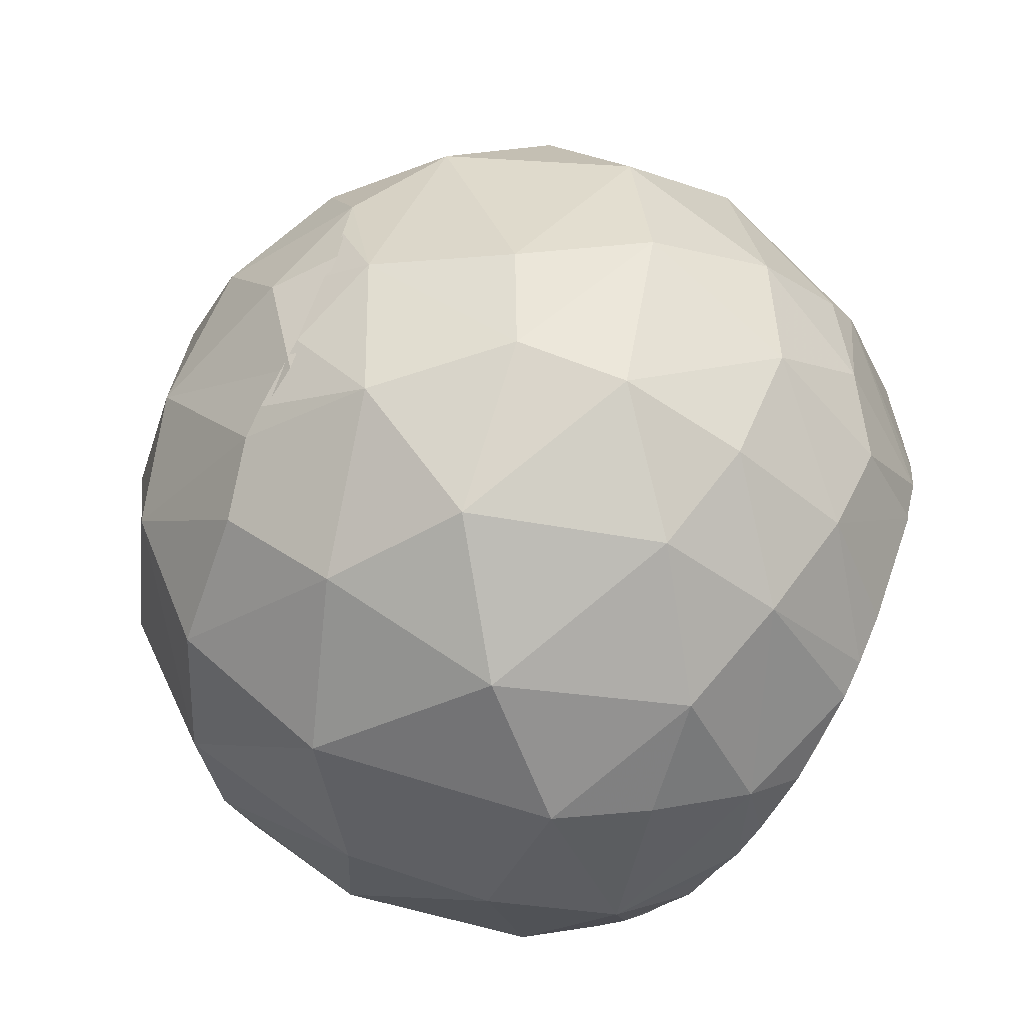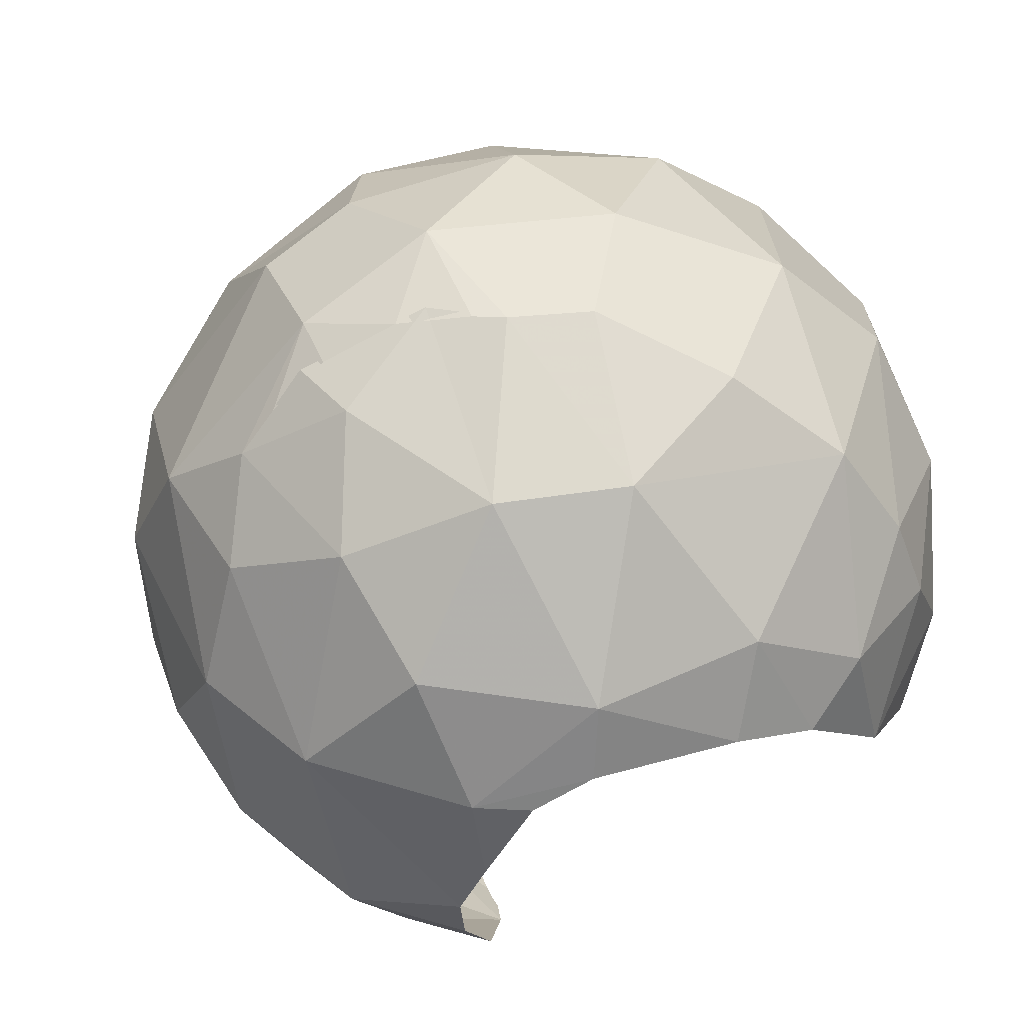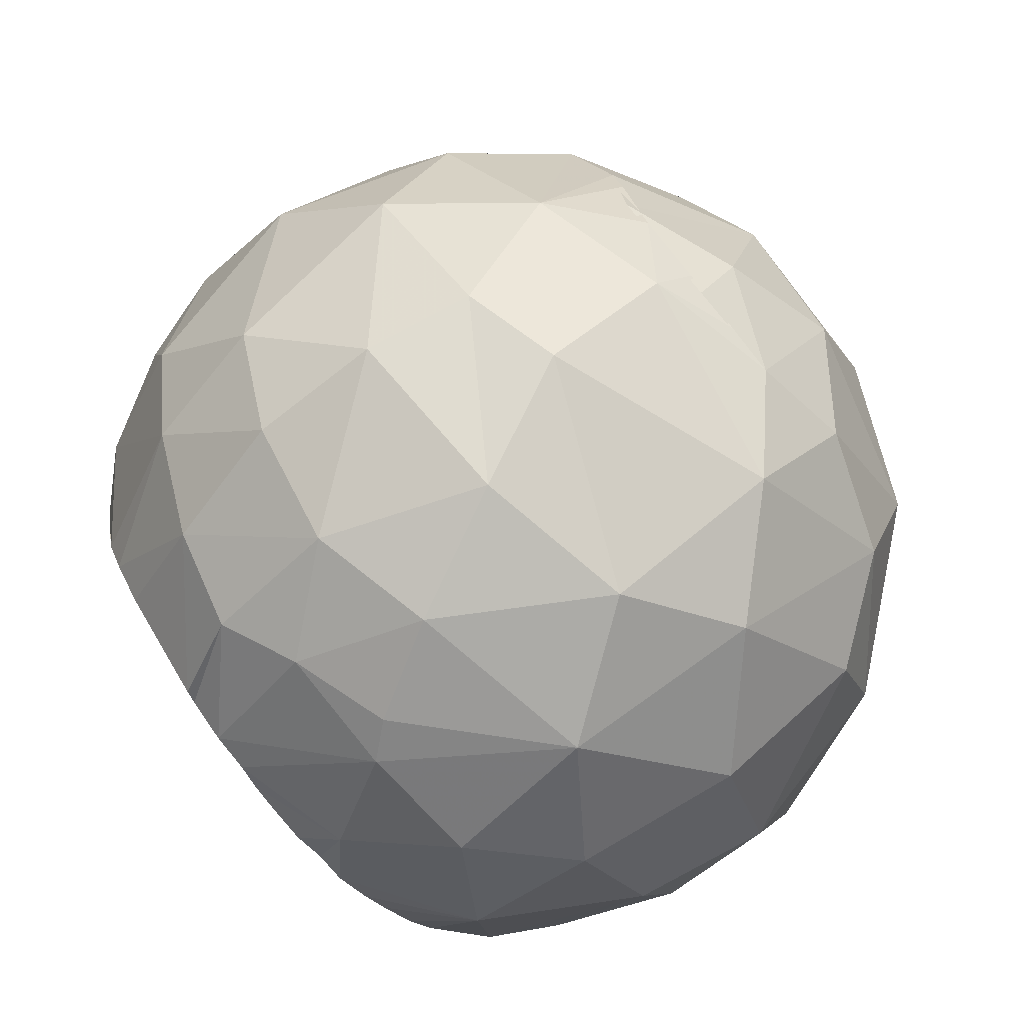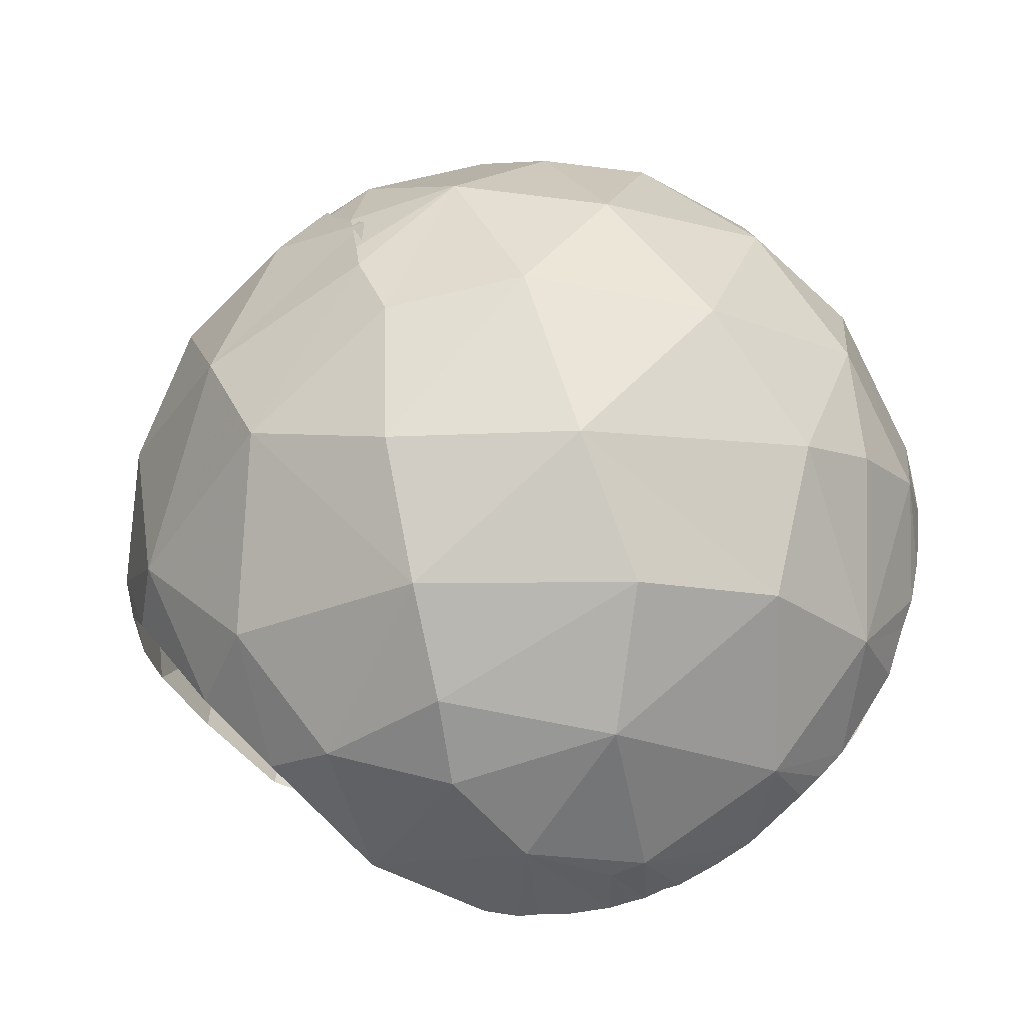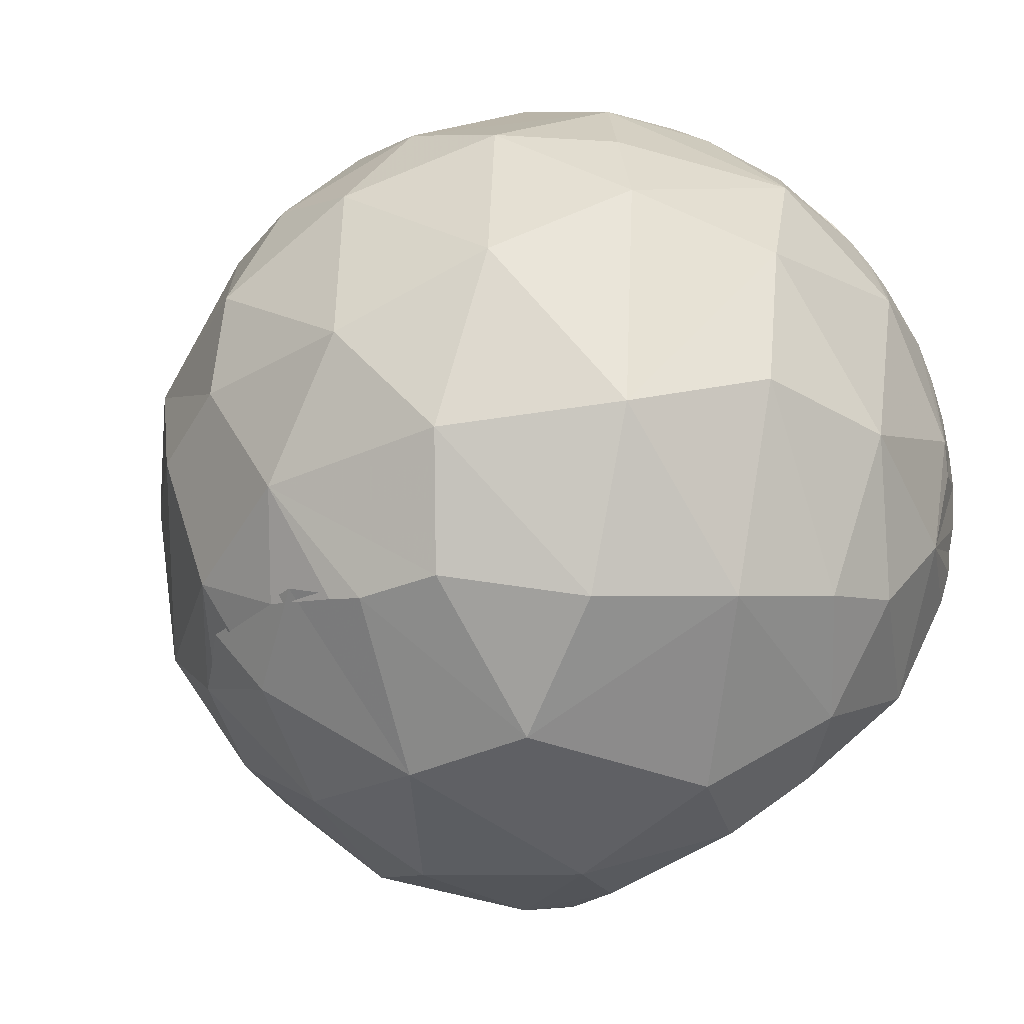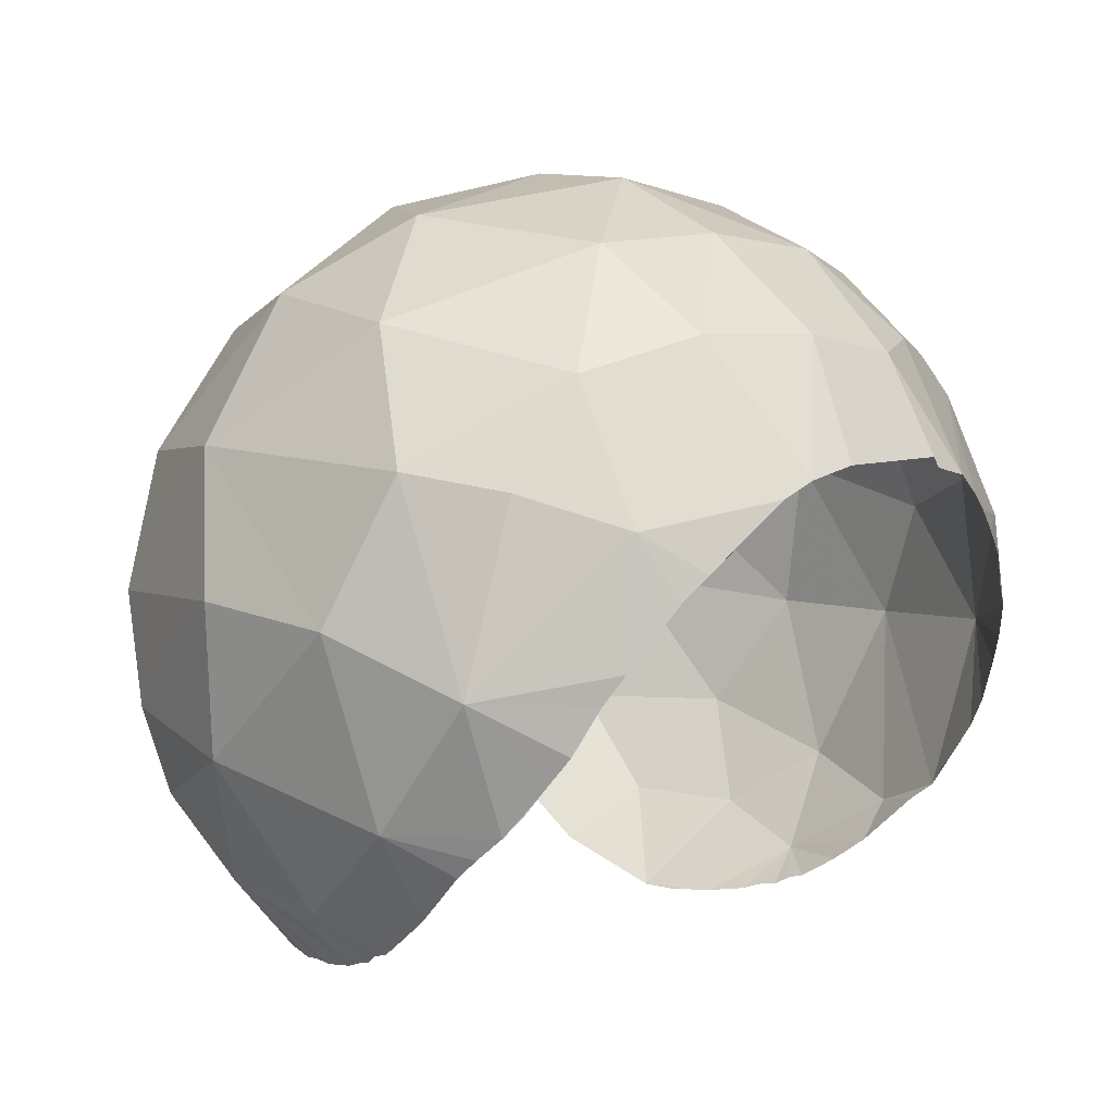
<metadata>
{"format":"obj","ext":"obj","renderer":"f3d","projection":"perspective","resolution":1024,"background":"white","views":[{"elev":57.1,"azim":109.3,"up":"+Z"},{"elev":-63.0,"azim":32.9,"up":"+Y"},{"elev":61.1,"azim":-119.9,"up":"+Z"},{"elev":5.5,"azim":71.0,"up":"+Z"},{"elev":-24.6,"azim":58.9,"up":"+Y"},{"elev":2.9,"azim":133.7,"up":"+Z"}]}
</metadata>
<code>
v -0.6687 0.2356 0.1747
v -0.6838 -0.03484 0.2482
v -0.6087 -0.3181 0.2212
v -0.5757 0.2015 0.4193
v -0.548 -0.1302 0.4672
v -0.4713 -0.4563 0.3001
v -0.4177 0.4839 0.3718
v -0.3751 -0.2647 0.5736
v -0.4454 0.05116 0.5901
v -0.3871 0.4502 0.4396
v -0.3238 0.3372 0.5738
v -0.31 -0.4636 0.4553
v -0.2194 0.1602 0.6891
v -0.2365 0.5276 0.4601
v -0.206 -0.3756 0.582
v -0.0868 -0.03599 0.7325
v -0.02373 -0.2704 0.6825
v -0.108 -0.5769 0.4208
v -0.1242 -0.3601 0.6121
v -0.05336 -0.3403 0.6406
v -0.1265 0.4177 0.601
v 0.08225 0.2109 0.7136
v -0.01241 -0.3469 0.6337
v 0.08742 0.407 0.6168
v -0.000753 -0.442 0.5765
v 0.06452 0.5809 0.4586
v 0.121 -0.344 0.6246
v 0.1467 -0.5974 0.3789
v 0.1744 -0.3349 0.6191
v 0.07952 0.02501 0.732
v 0.2787 0.3457 0.5955
v 0.3631 0.0334 0.6487
v 0.2125 -0.1858 0.6812
v 0.2828 -0.3751 0.5486
v 0.2351 -0.3659 0.577
v 0.4021 -0.3642 0.4786
v 0.5335 -0.4036 0.2789
v 0.4374 0.4465 0.3962
v 0.4814 -0.1548 0.5293
v 0.5483 0.1471 0.4739
v 0.6352 0.2788 0.2552
v 0.6606 -0.1247 0.2905
v 0.5525 0.426 0.2259
v 0.7222 -0.05181 0.05802
v 0.7086 0.1934 0.02397
v 0.6114 -0.3829 0.05583
v -0.4764 9.8e-05 -0.5181
v -0.5534 0.04762 -0.4466
v -0.4604 -0.06807 -0.5279
v -0.4487 -0.1088 -0.53
v -0.4291 -0.1932 -0.5279
v -0.4912 0.06064 -0.5053
v -0.4867 0.0269 -0.5088
v -0.4379 -0.1402 -0.5308
v -0.5022 0.08656 -0.4909
v -0.5051 0.1126 -0.4851
v -0.5847 -0.1219 -0.3809
v -0.523 0.1702 -0.4511
v -0.5271 -0.3012 -0.367
v -0.5376 0.2262 -0.4115
v -0.5542 0.3156 -0.3316
v -0.5581 0.3577 -0.3035
v -0.5881 0.2298 -0.3457
v -0.6577 0.02936 -0.2835
v -0.5419 0.3867 -0.2706
v -0.5343 0.4176 -0.2393
v -0.5259 0.46 -0.1898
v -0.5094 0.4939 -0.1441
v -0.6541 -0.2153 -0.2023
v -0.61 0.41 -0.01568
v -0.7186 -0.09771 -0.01147
v -0.6014 -0.39 0.03115
v -0.7128 0.1384 -0.01997
v -0.5645 0.411 0.2273
v -0.4327 0.5703 0.1735
v 0.6183 0.3968 -0.07252
v 0.6897 -0.07444 -0.1864
v 0.5849 -0.3106 -0.2698
v 0.6283 0.2299 -0.2763
v 0.5746 0.02219 -0.4252
v 0.5053 0.4986 -0.1503
v 0.5618 -0.1788 -0.3977
v 0.5381 0.2263 -0.4147
v 0.5386 0.3938 -0.2731
v 0.5502 0.3129 -0.3384
v 0.5174 0.4591 -0.1978
v 0.5294 0.425 -0.2414
v 0.5477 0.3498 -0.3087
v 0.5509 -0.02697 -0.4474
v 0.5249 0.1695 -0.4509
v 0.507 0.1115 -0.4845
v 0.493 0.05618 -0.5057
v 0.5043 0.08398 -0.4907
v 0.459 -0.07334 -0.5311
v 0.4369 -0.1494 -0.5329
v 0.4886 0.02918 -0.5114
v 0.4452 -0.1137 -0.5309
v 0.4803 -0.001539 -0.5207
v -0.4893 0.5298 -0.07498
v -0.4379 0.5844 0.02465
v -0.4696 0.5545 -0.03048
v -0.4034 0.6003 0.07043
v -0.3696 0.6219 0.1092
v -0.3218 0.639 0.1533
v -0.251 0.6579 0.2141
v -0.283 0.6509 0.187
v -0.1974 0.6716 0.2442
v -0.1032 0.5968 0.4328
v -0.1238 0.6786 0.2564
v -0.1084 0.6815 0.2731
v 0.09676 0.6816 0.2627
v 0.2556 0.5263 0.4549
v 0.1803 0.6752 0.2415
v 0.2364 0.6676 0.2151
v 0.2678 0.6579 0.1876
v 0.3075 0.6463 0.154
v 0.4427 0.5665 0.1707
v 0.3566 0.63 0.1098
v 0.3935 0.6106 0.07135
v 0.4258 0.5908 0.02508
v 0.4604 0.5636 -0.0304
v 0.4802 0.5354 -0.07641
v -0.5247 -0.4371 -0.2018
v -0.4022 -0.3618 -0.4556
v -0.3578 -0.6056 0.1568
v -0.3715 -0.4985 -0.3282
v -0.3093 -0.5983 -0.2224
v -0.1038 -0.674 0.2124
v -0.1499 -0.6907 -0.01809
v -0.2159 -0.6485 -0.1571
v -0.07028 -0.6942 -0.07283
v 0.1199 -0.7023 0.03495
v 0.04464 -0.7002 -0.07095
v 0.2533 -0.6346 -0.1737
v 0.3401 -0.5736 0.2766
v 0.3678 -0.6068 -0.04786
v 0.3451 -0.5461 -0.2718
v 0.3916 -0.3879 -0.4381
v 0.464 -0.4828 -0.233
v 0.422 -0.2027 -0.5237
v 0.6161 -0.3437 -0.1302
f 1.0 4.0 2.0
f 74.0 4.0 1.0
f 3.0 2.0 5.0
f 74.0 7.0 4.0
f 2.0 4.0 5.0
f 3.0 5.0 6.0
f 5.0 8.0 6.0
f 4.0 9.0 5.0
f 7.0 10.0 4.0
f 4.0 10.0 11.0
f 4.0 11.0 9.0
f 5.0 9.0 8.0
f 8.0 12.0 6.0
f 9.0 11.0 13.0
f 12.0 8.0 15.0
f 9.0 16.0 8.0
f 7.0 14.0 10.0
f 10.0 14.0 11.0
f 9.0 13.0 16.0
f 8.0 17.0 15.0
f 8.0 16.0 17.0
f 14.0 21.0 11.0
f 15.0 18.0 12.0
f 15.0 25.0 18.0
f 13.0 11.0 21.0
f 15.0 17.0 19.0
f 20.0 25.0 15.0
f 21.0 22.0 13.0
f 14.0 108.0 21.0
f 19.0 17.0 23.0
f 13.0 30.0 16.0
f 21.0 24.0 22.0
f 13.0 22.0 30.0
f 21.0 108.0 26.0
f 17.0 27.0 23.0
f 20.0 29.0 25.0
f 18.0 25.0 28.0
f 21.0 26.0 24.0
f 16.0 30.0 17.0
f 25.0 29.0 28.0
f 29.0 34.0 28.0
f 24.0 26.0 112.0
f 30.0 33.0 17.0
f 17.0 33.0 27.0
f 28.0 34.0 135.0
f 24.0 31.0 22.0
f 30.0 22.0 32.0
f 30.0 32.0 33.0
f 33.0 35.0 27.0
f 24.0 112.0 31.0
f 35.0 33.0 34.0
f 34.0 36.0 135.0
f 22.0 31.0 32.0
f 36.0 37.0 135.0
f 33.0 32.0 39.0
f 112.0 38.0 31.0
f 33.0 39.0 36.0
f 33.0 36.0 34.0
f 31.0 40.0 32.0
f 31.0 38.0 40.0
f 39.0 37.0 36.0
f 32.0 40.0 39.0
f 39.0 42.0 37.0
f 38.0 41.0 40.0
f 39.0 40.0 42.0
f 38.0 43.0 41.0
f 37.0 42.0 46.0
f 40.0 41.0 42.0
f 41.0 45.0 42.0
f 42.0 45.0 44.0
f 47.0 48.0 49.0
f 53.0 48.0 47.0
f 49.0 51.0 50.0
f 52.0 48.0 53.0
f 49.0 48.0 51.0
f 52.0 55.0 48.0
f 56.0 48.0 55.0
f 48.0 57.0 51.0
f 58.0 48.0 56.0
f 57.0 59.0 51.0
f 58.0 60.0 48.0
f 57.0 69.0 59.0
f 60.0 63.0 48.0
f 48.0 64.0 57.0
f 65.0 66.0 62.0
f 66.0 67.0 62.0
f 61.0 63.0 60.0
f 68.0 70.0 67.0
f 63.0 64.0 48.0
f 61.0 62.0 63.0
f 57.0 64.0 69.0
f 59.0 69.0 123.0
f 67.0 70.0 62.0
f 64.0 71.0 69.0
f 63.0 62.0 73.0
f 63.0 73.0 64.0
f 62.0 70.0 73.0
f 64.0 73.0 71.0
f 71.0 72.0 69.0
f 70.0 75.0 74.0
f 70.0 74.0 1.0
f 70.0 1.0 73.0
f 73.0 2.0 71.0
f 71.0 3.0 72.0
f 1.0 2.0 73.0
f 71.0 2.0 3.0
f 42.0 44.0 46.0
f 43.0 76.0 41.0
f 76.0 45.0 41.0
f 44.0 141.0 46.0
f 44.0 77.0 141.0
f 44.0 45.0 77.0
f 45.0 79.0 77.0
f 141.0 77.0 78.0
f 45.0 76.0 79.0
f 79.0 80.0 77.0
f 77.0 82.0 78.0
f 80.0 82.0 77.0
f 79.0 83.0 80.0
f 81.0 86.0 76.0
f 76.0 84.0 79.0
f 76.0 86.0 84.0
f 86.0 87.0 84.0
f 84.0 88.0 79.0
f 79.0 88.0 85.0
f 79.0 85.0 83.0
f 82.0 80.0 89.0
f 83.0 90.0 80.0
f 90.0 91.0 80.0
f 89.0 98.0 82.0
f 80.0 92.0 89.0
f 91.0 93.0 80.0
f 93.0 92.0 80.0
f 98.0 94.0 82.0
f 92.0 96.0 89.0
f 94.0 97.0 82.0
f 89.0 96.0 98.0
f 68.0 99.0 70.0
f 99.0 101.0 70.0
f 101.0 100.0 70.0
f 70.0 100.0 75.0
f 74.0 75.0 7.0
f 100.0 102.0 75.0
f 75.0 102.0 103.0
f 103.0 104.0 75.0
f 75.0 105.0 7.0
f 104.0 106.0 75.0
f 105.0 107.0 7.0
f 75.0 106.0 105.0
f 7.0 107.0 14.0
f 107.0 108.0 14.0
f 107.0 109.0 108.0
f 109.0 110.0 108.0
f 108.0 110.0 26.0
f 110.0 111.0 26.0
f 111.0 113.0 26.0
f 113.0 112.0 26.0
f 113.0 114.0 112.0
f 116.0 114.0 115.0
f 112.0 114.0 117.0
f 116.0 118.0 114.0
f 114.0 118.0 117.0
f 117.0 38.0 112.0
f 118.0 119.0 117.0
f 119.0 120.0 117.0
f 120.0 121.0 117.0
f 117.0 43.0 38.0
f 121.0 76.0 117.0
f 122.0 76.0 121.0
f 122.0 81.0 76.0
f 117.0 76.0 43.0
f 72.0 123.0 69.0
f 51.0 54.0 50.0
f 3.0 6.0 72.0
f 59.0 124.0 51.0
f 123.0 124.0 59.0
f 72.0 6.0 125.0
f 72.0 125.0 123.0
f 123.0 125.0 127.0
f 123.0 126.0 124.0
f 123.0 127.0 126.0
f 6.0 12.0 125.0
f 12.0 18.0 125.0
f 125.0 129.0 127.0
f 127.0 129.0 130.0
f 125.0 18.0 128.0
f 125.0 128.0 129.0
f 130.0 129.0 131.0
f 128.0 132.0 129.0
f 18.0 28.0 128.0
f 129.0 132.0 133.0
f 129.0 133.0 131.0
f 128.0 28.0 132.0
f 133.0 132.0 134.0
f 28.0 135.0 132.0
f 132.0 136.0 134.0
f 132.0 135.0 136.0
f 136.0 137.0 134.0
f 37.0 46.0 135.0
f 135.0 46.0 136.0
f 137.0 136.0 139.0
f 137.0 139.0 138.0
f 136.0 46.0 139.0
f 139.0 46.0 141.0
f 139.0 78.0 138.0
f 138.0 82.0 140.0
f 141.0 78.0 139.0
f 138.0 78.0 82.0
f 140.0 82.0 95.0
f 95.0 82.0 97.0

</code>
